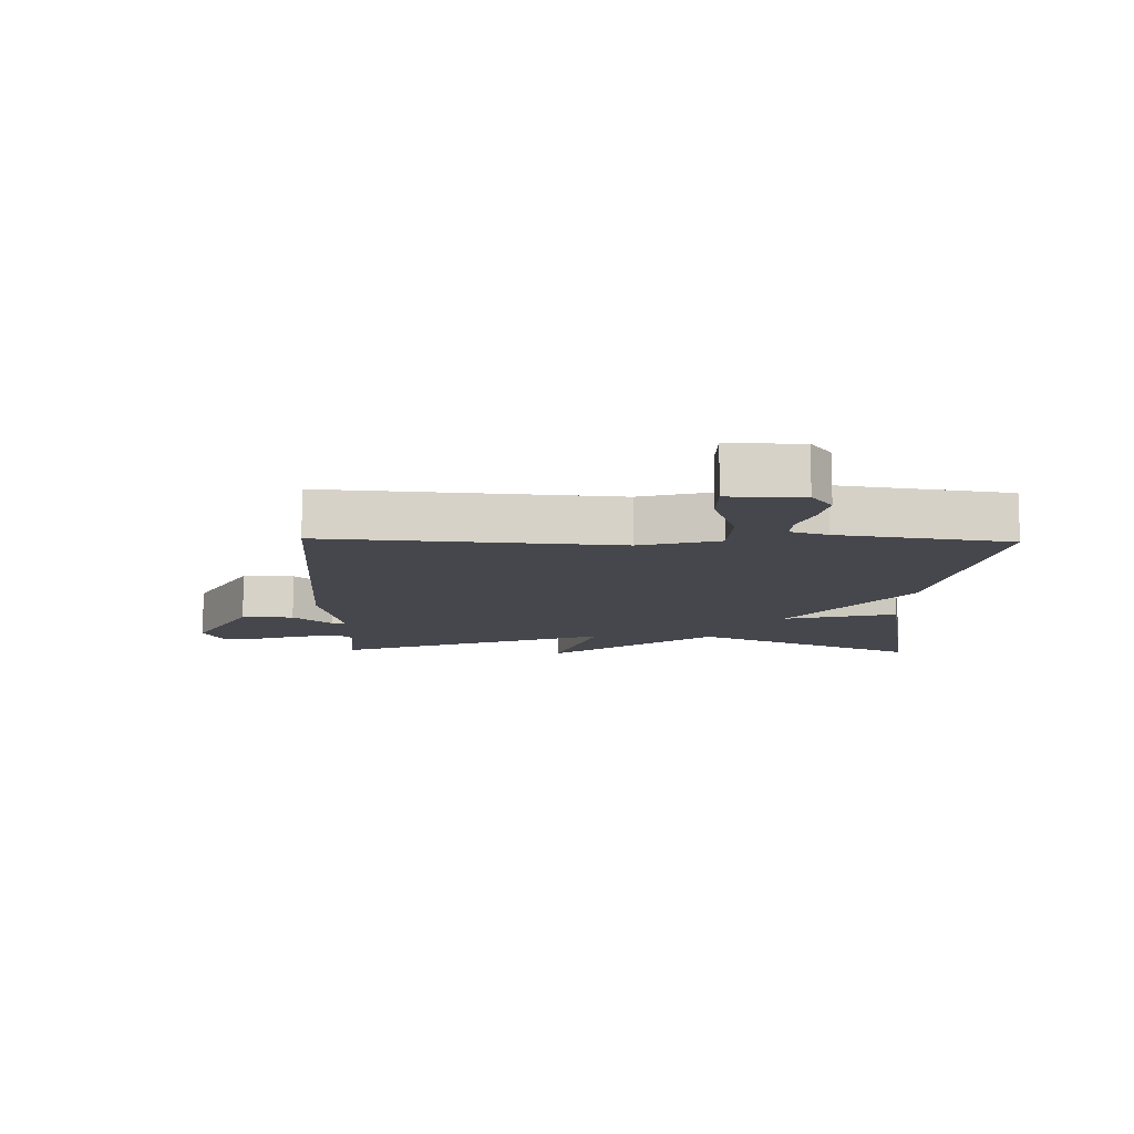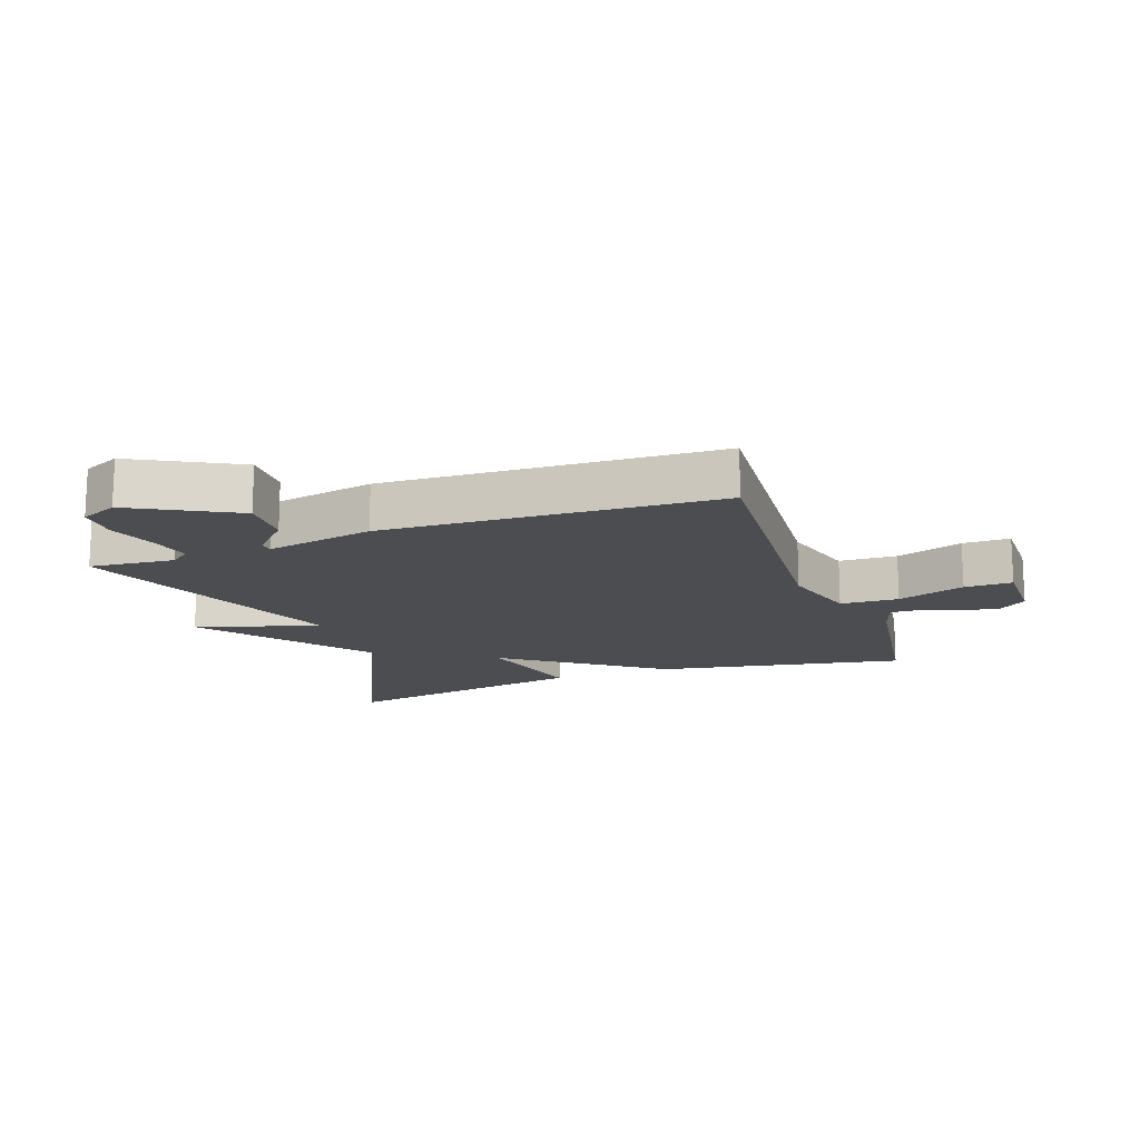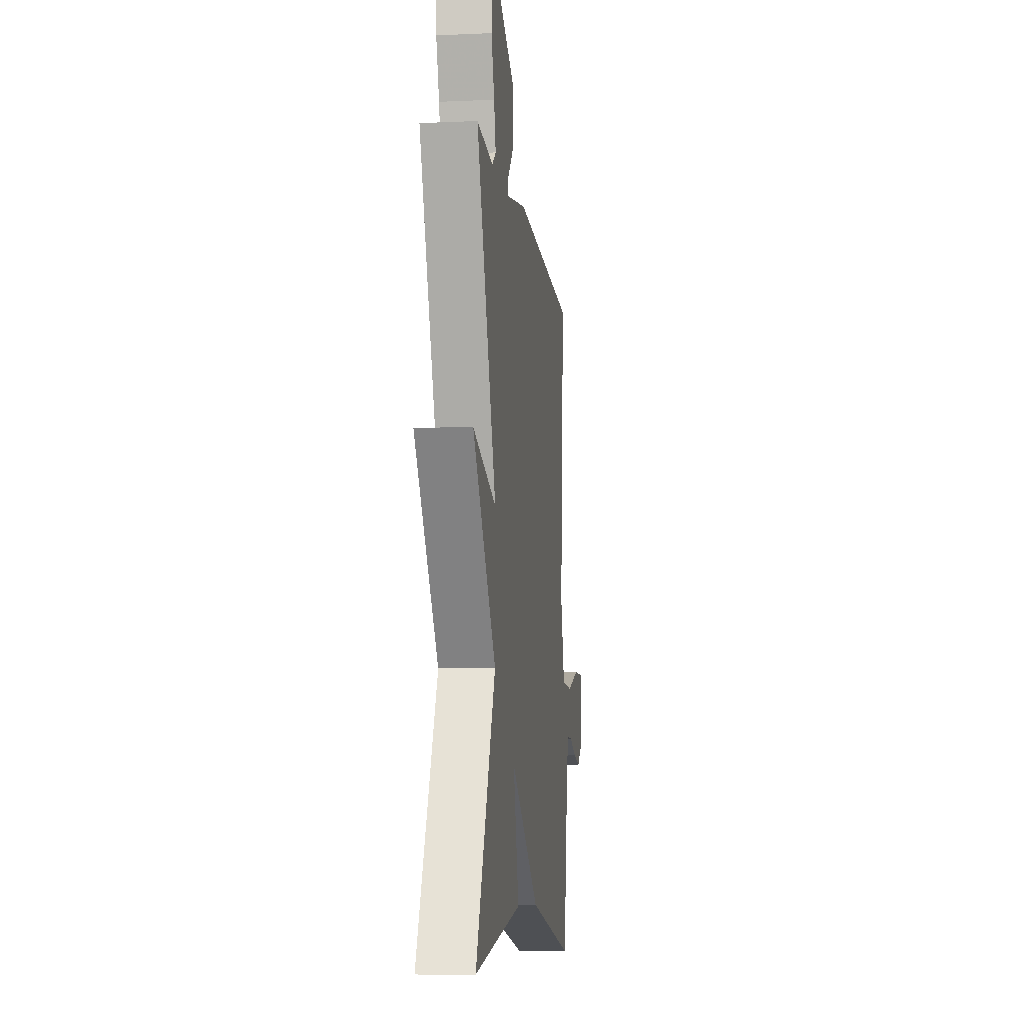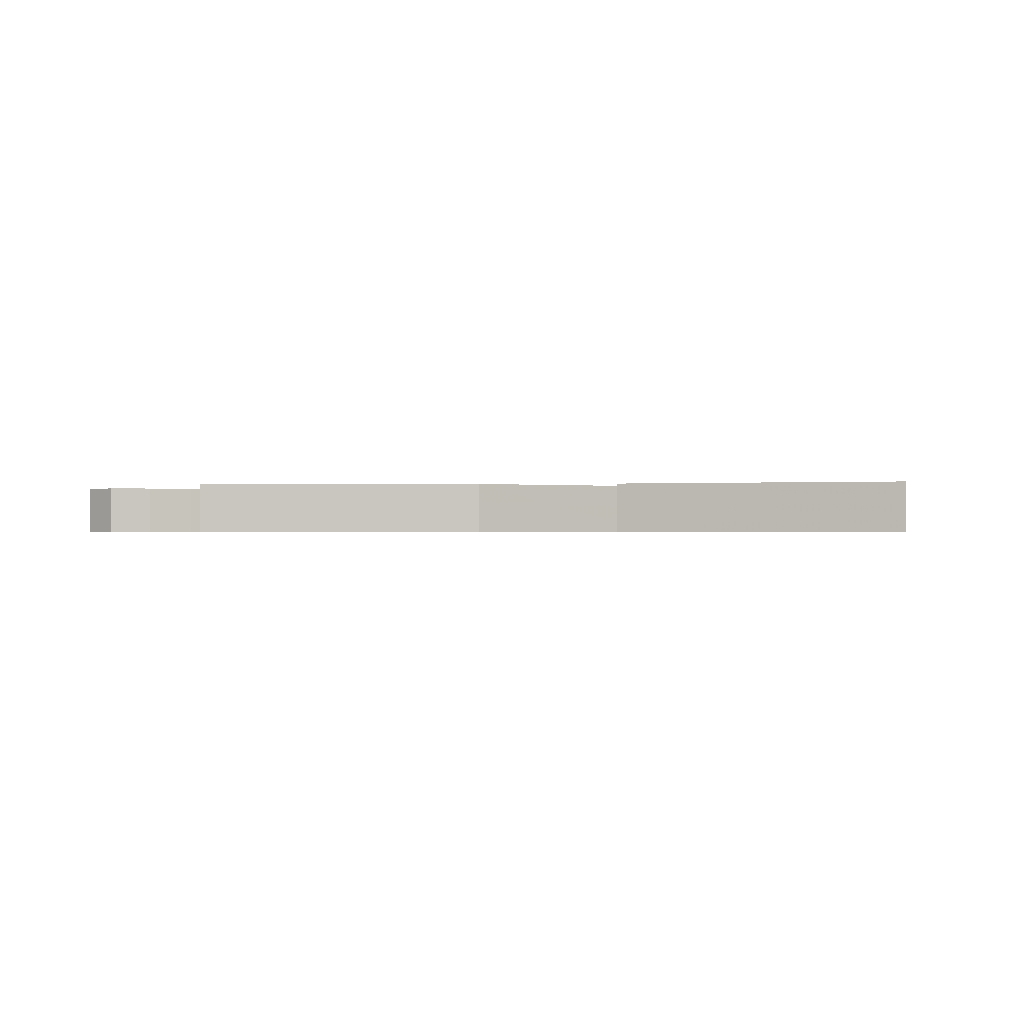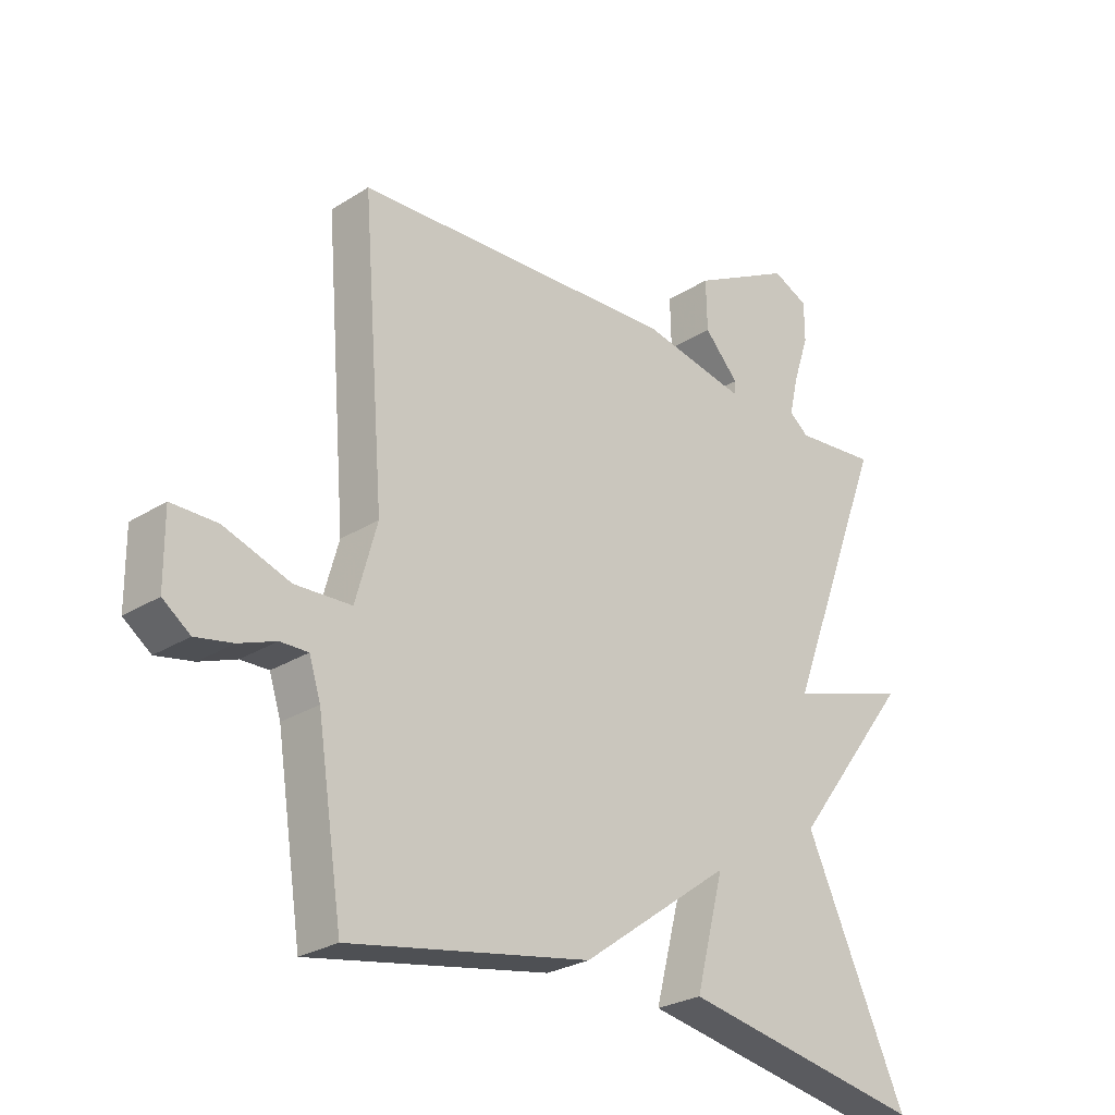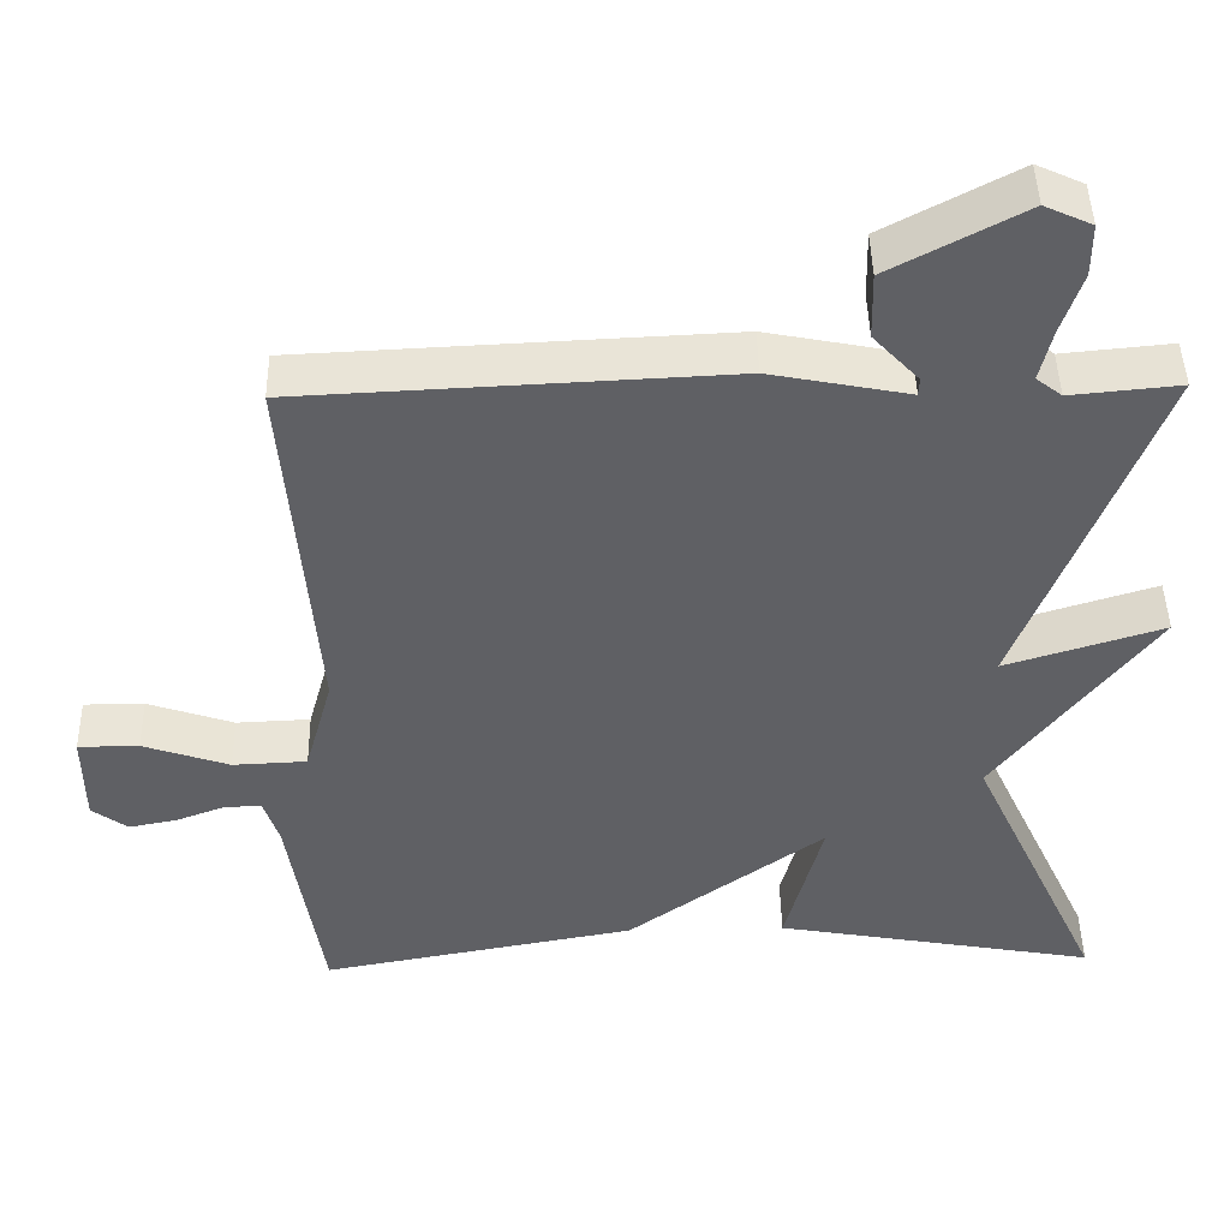
<metadata>
{"format":"obj","ext":"obj","renderer":"f3d","projection":"perspective","resolution":1024,"background":"white","views":[{"elev":-11.0,"azim":88.6,"up":"+Y"},{"elev":-15.7,"azim":19.8,"up":"+Y"},{"elev":-8.6,"azim":-83.0,"up":"+Z"},{"elev":-0.6,"azim":-173.2,"up":"+Y"},{"elev":-26.8,"azim":134.5,"up":"+Z"},{"elev":45.3,"azim":178.8,"up":"+Z"}]}
</metadata>
<code>
v 0.5 0.07 -0.5
v 0.104 0.07 -0.427
v -0.143 0.07 -0.247
v -0.096 0.07 -0.427
v -0.5 0.07 -0.5
v -0.333 0.07 -0.138
v -0.531 0.07 0.124
v -0.333 0.07 0.062
v -0.5 0.07 0.5
v -0.364 0.07 0.487
v -0.332 0.07 0.512
v -0.347 0.07 0.576
v -0.373 0.07 0.654
v -0.373 0.07 0.719
v -0.314 0.07 0.746
v -0.148 0.07 0.657
v -0.15 0.07 0.574
v -0.207 0.07 0.513
v -0.206 0.07 0.491
v -0.033 0.07 0.525
v 0.5 0.07 0.5
v 0.463 0.07 0.038
v 0.498 0.07 -0.088
v 0.591 0.07 -0.092
v 0.699 0.07 -0.055
v 0.775 0.07 -0.055
v 0.774 0.07 -0.172
v 0.729 0.07 -0.205
v 0.668 0.07 -0.193
v 0.607 0.07 -0.17
v 0.561 0.07 -0.169
v 0.542 0.07 -0.228
v 0.5 0 -0.5
v 0.104 0 -0.427
v -0.143 0 -0.247
v -0.096 0 -0.427
v -0.5 0 -0.5
v -0.333 0 -0.138
v -0.531 0 0.124
v -0.333 0 0.062
v -0.5 0 0.5
v -0.364 0 0.487
v -0.332 0 0.512
v -0.347 0 0.576
v -0.373 0 0.654
v -0.373 0 0.719
v -0.314 0 0.746
v -0.148 0 0.657
v -0.15 0 0.574
v -0.207 0 0.513
v -0.206 0 0.491
v -0.033 0 0.525
v 0.5 0 0.5
v 0.463 0 0.038
v 0.498 0 -0.088
v 0.591 0 -0.092
v 0.699 0 -0.055
v 0.775 0 -0.055
v 0.774 0 -0.172
v 0.729 0 -0.205
v 0.668 0 -0.193
v 0.607 0 -0.17
v 0.561 0 -0.169
v 0.542 0 -0.228
f 28 29 30
f 27 28 30
f 26 27 30
f 25 26 30
f 24 25 30
f 23 24 30 31
f 19 20 21 22
f 19 22 23
f 16 17 18
f 15 16 18
f 14 15 18
f 13 14 18
f 12 13 18
f 11 12 18 19
f 23 31 32
f 19 23 32
f 11 19 32
f 10 11 32
f 6 7 8
f 3 4 5 6
f 3 6 8
f 9 10 32
f 8 9 32
f 3 8 32
f 2 3 32
f 1 2 32
f 62 61 60
f 62 60 59
f 62 59 58
f 62 58 57
f 62 57 56
f 63 62 56 55
f 54 53 52 51
f 55 54 51
f 50 49 48
f 50 48 47
f 50 47 46
f 50 46 45
f 50 45 44
f 51 50 44 43
f 64 63 55
f 64 55 51
f 64 51 43
f 64 43 42
f 40 39 38
f 38 37 36 35
f 40 38 35
f 64 42 41
f 64 41 40
f 64 40 35
f 64 35 34
f 64 34 33
f 1 33 34 2
f 2 34 35 3
f 3 35 36 4
f 4 36 37 5
f 5 37 38 6
f 6 38 39 7
f 7 39 40 8
f 8 40 41 9
f 9 41 42 10
f 10 42 43 11
f 11 43 44 12
f 12 44 45 13
f 13 45 46 14
f 14 46 47 15
f 15 47 48 16
f 16 48 49 17
f 17 49 50 18
f 18 50 51 19
f 19 51 52 20
f 20 52 53 21
f 21 53 54 22
f 22 54 55 23
f 23 55 56 24
f 24 56 57 25
f 25 57 58 26
f 26 58 59 27
f 27 59 60 28
f 28 60 61 29
f 29 61 62 30
f 30 62 63 31
f 31 63 64 32
f 32 64 33 1

</code>
